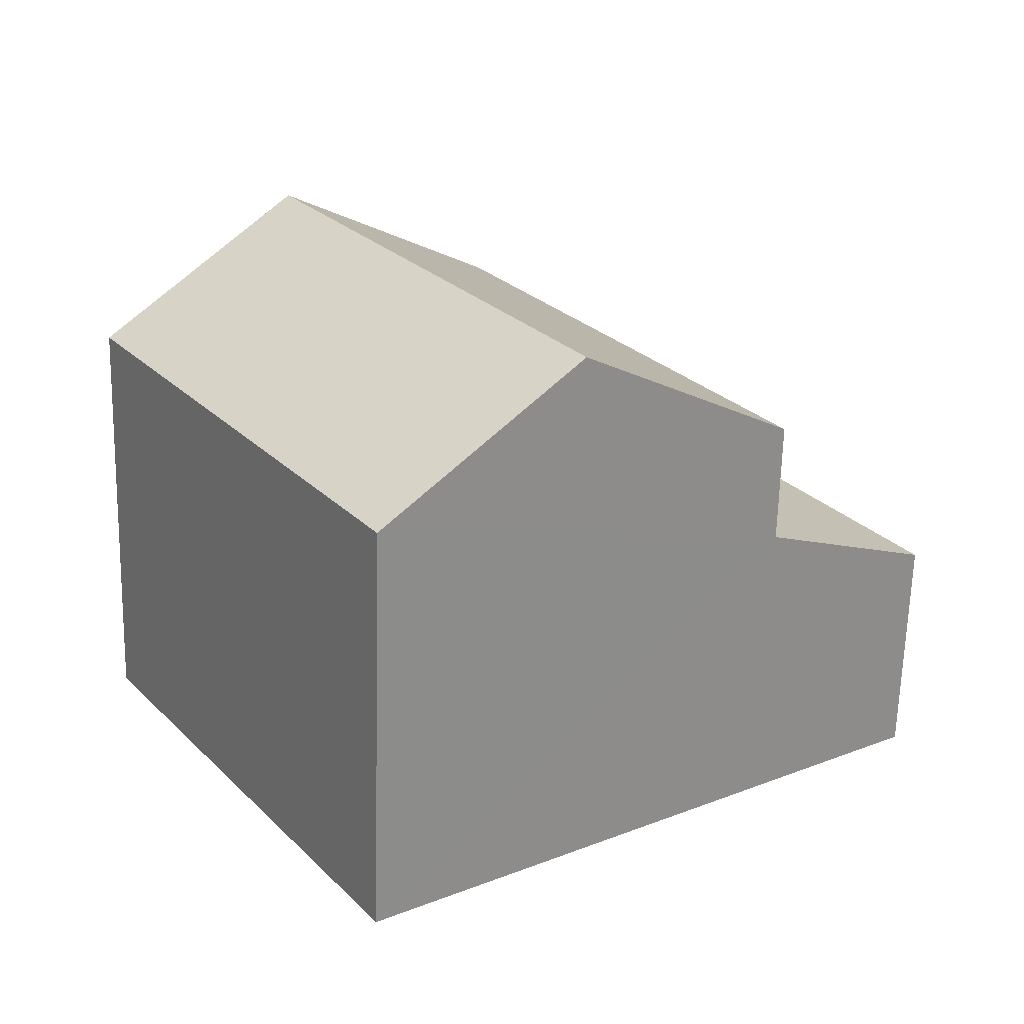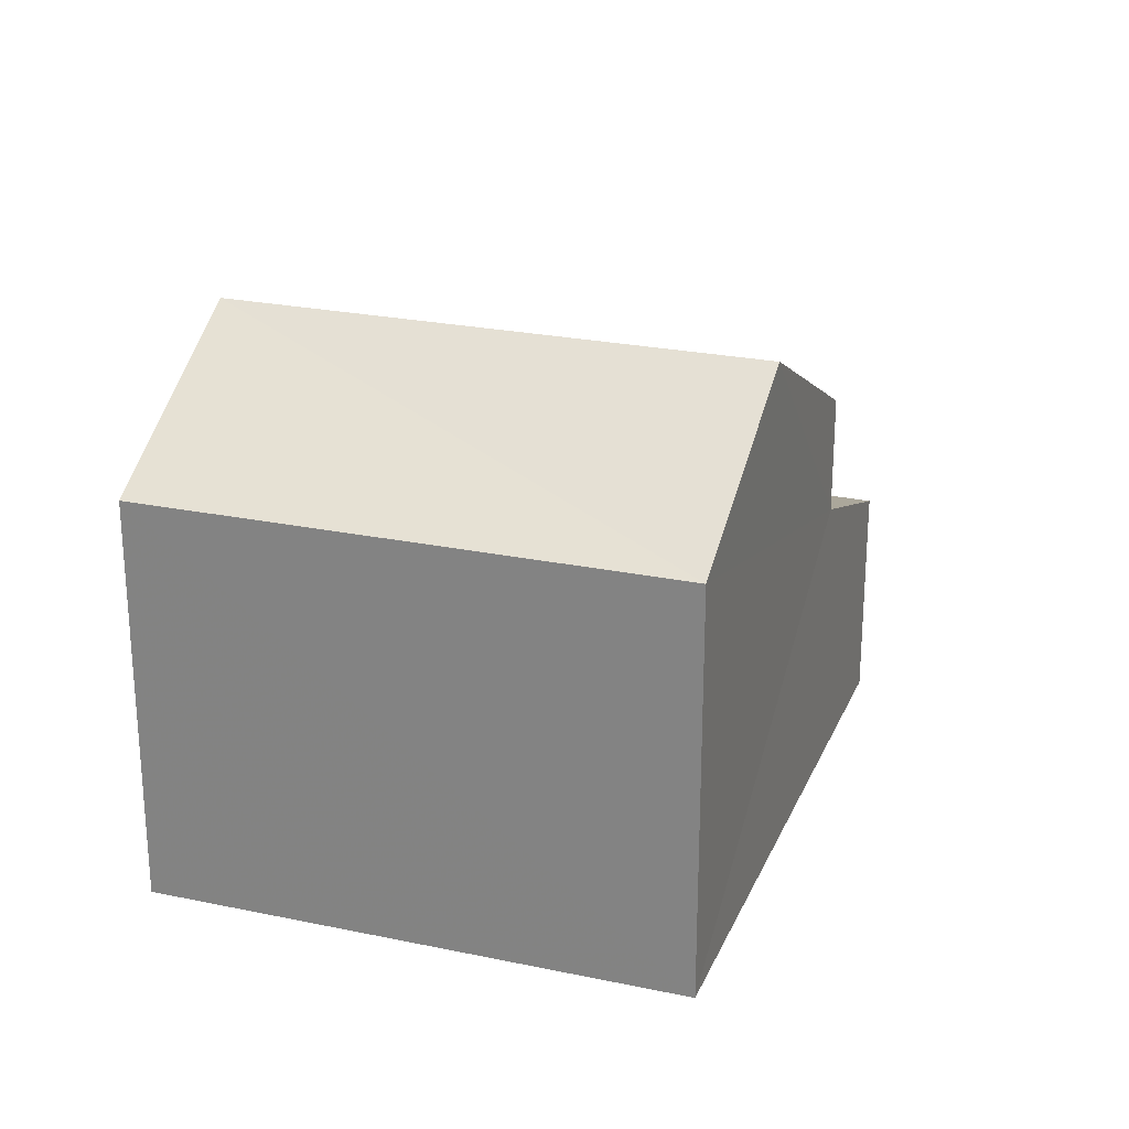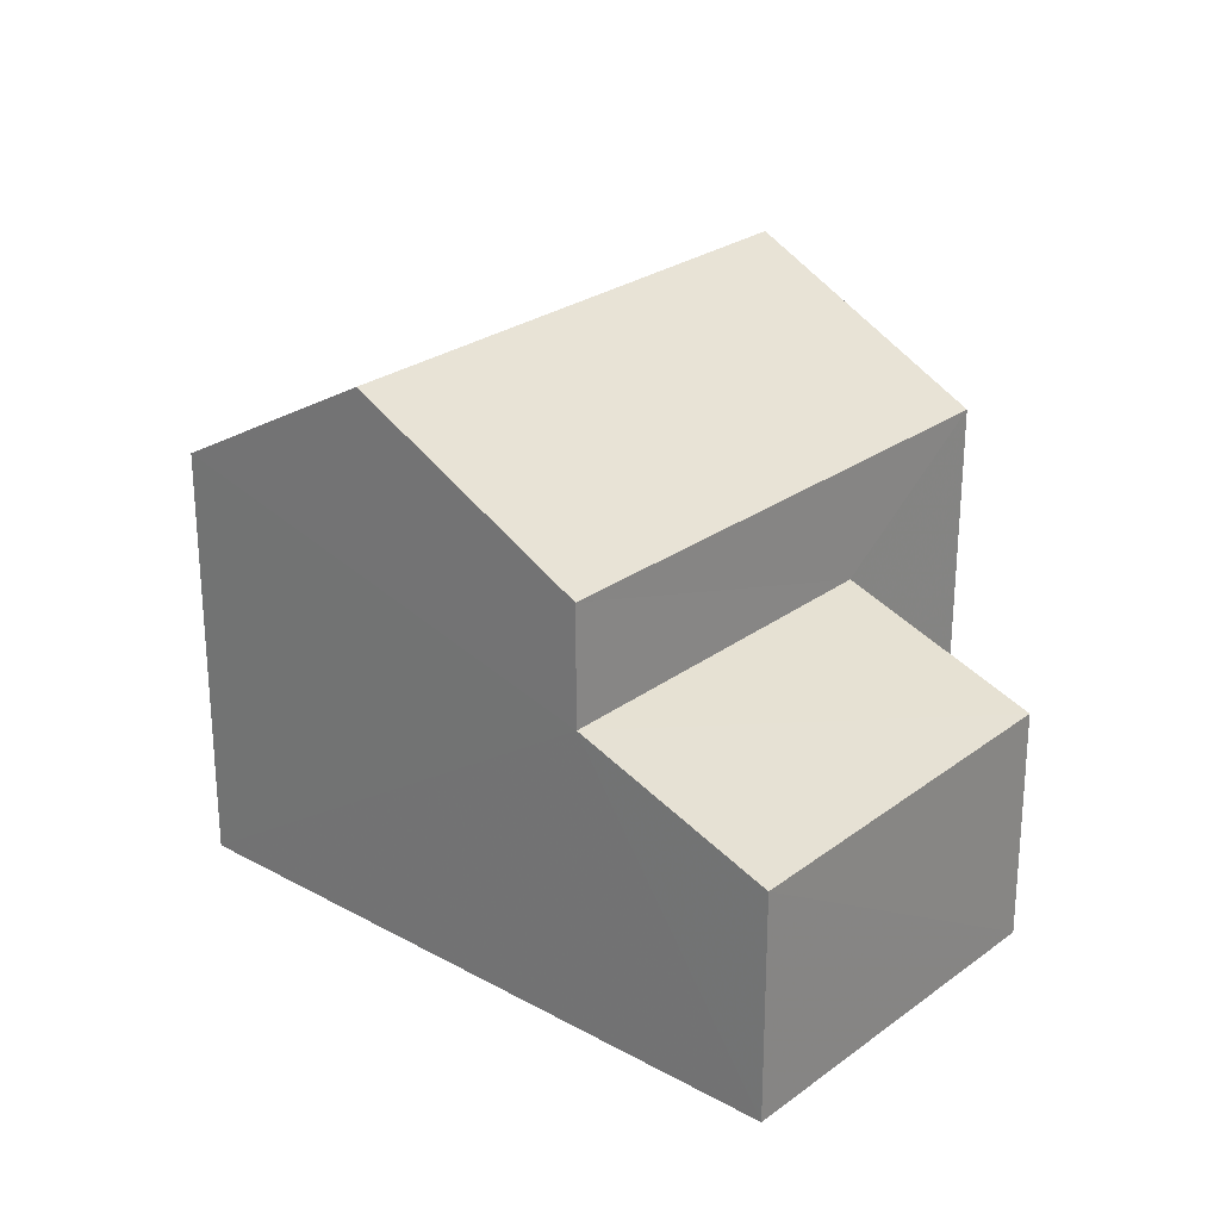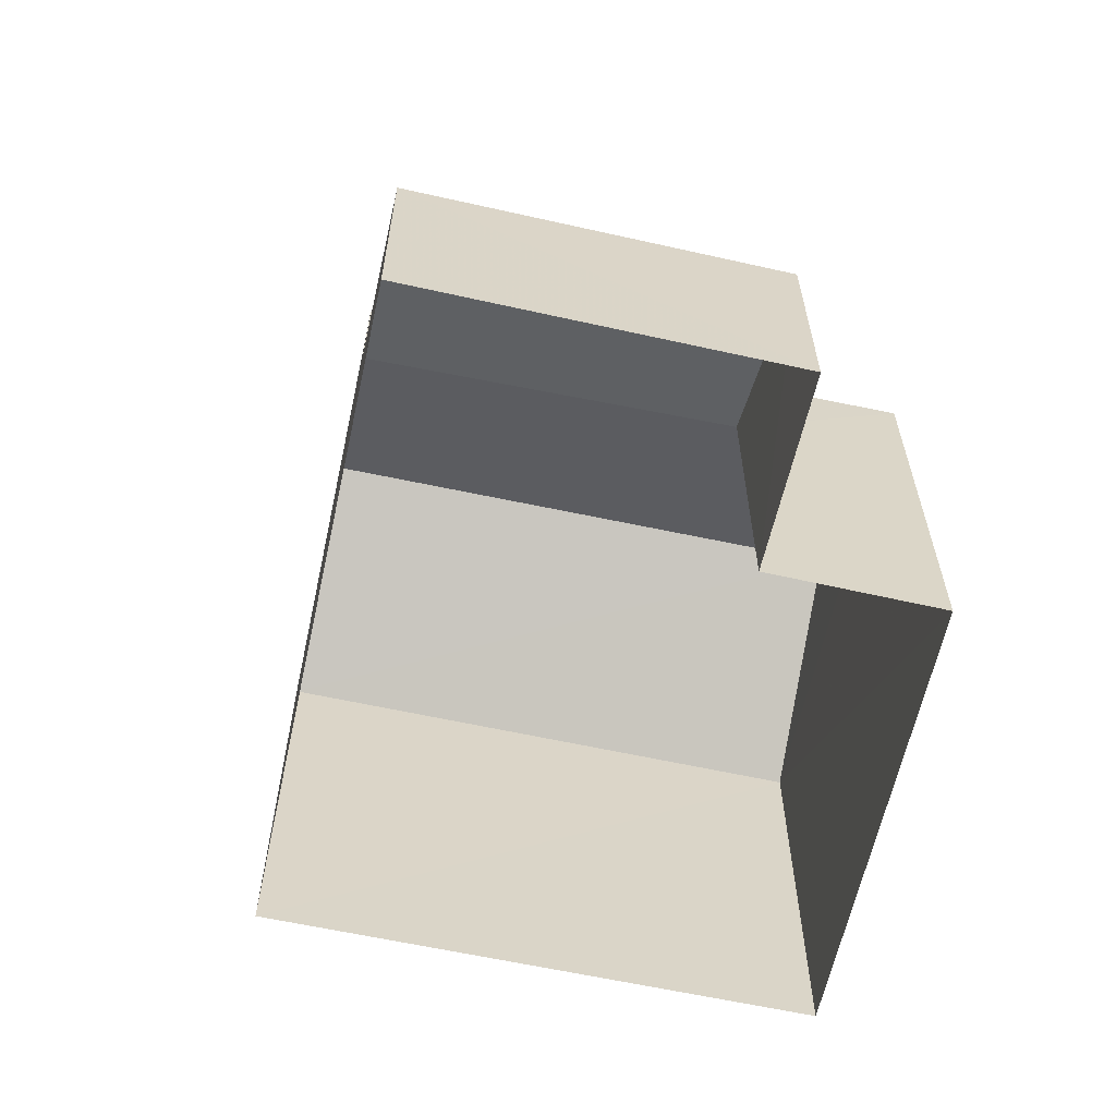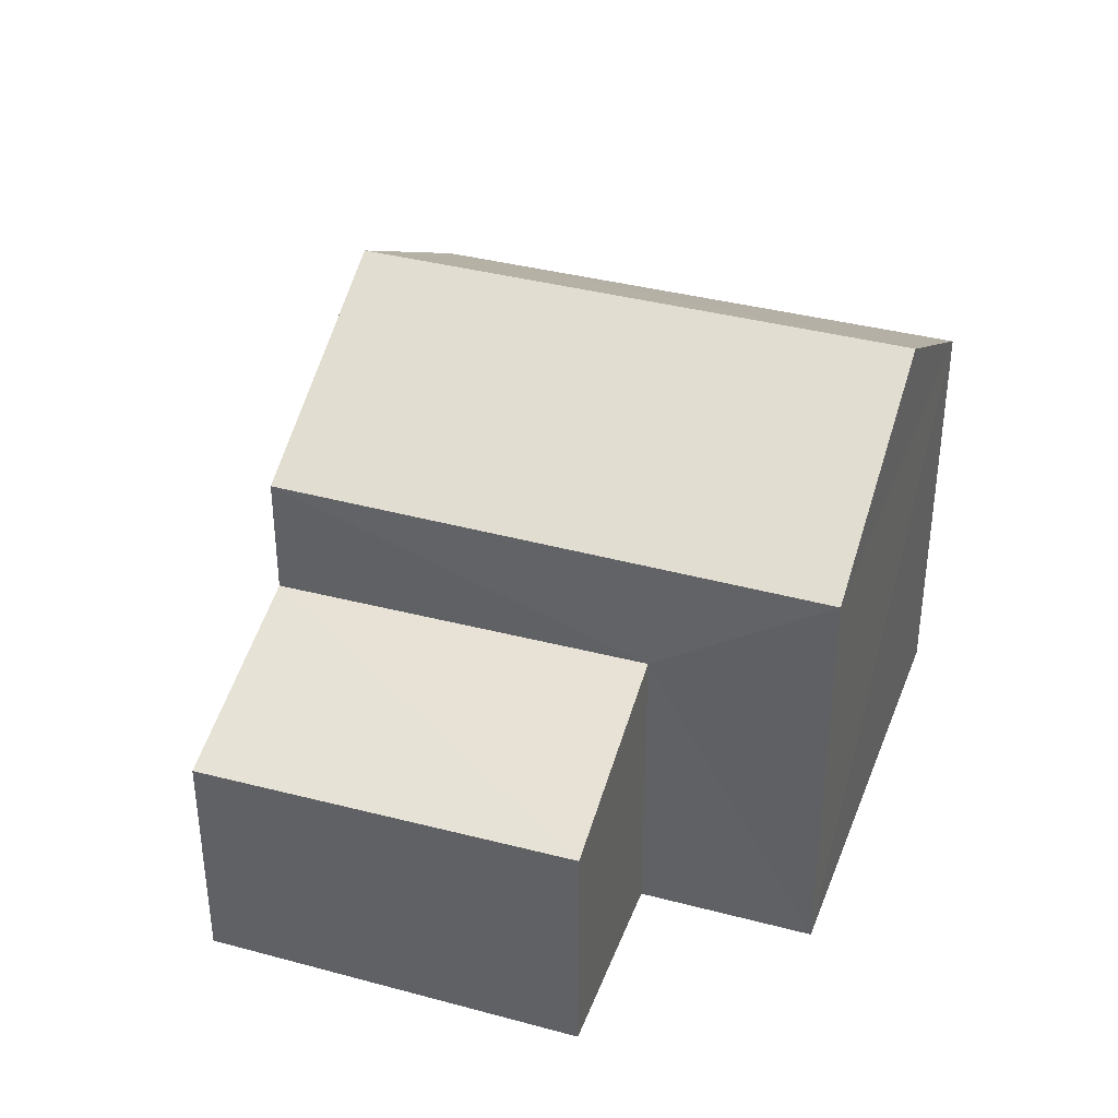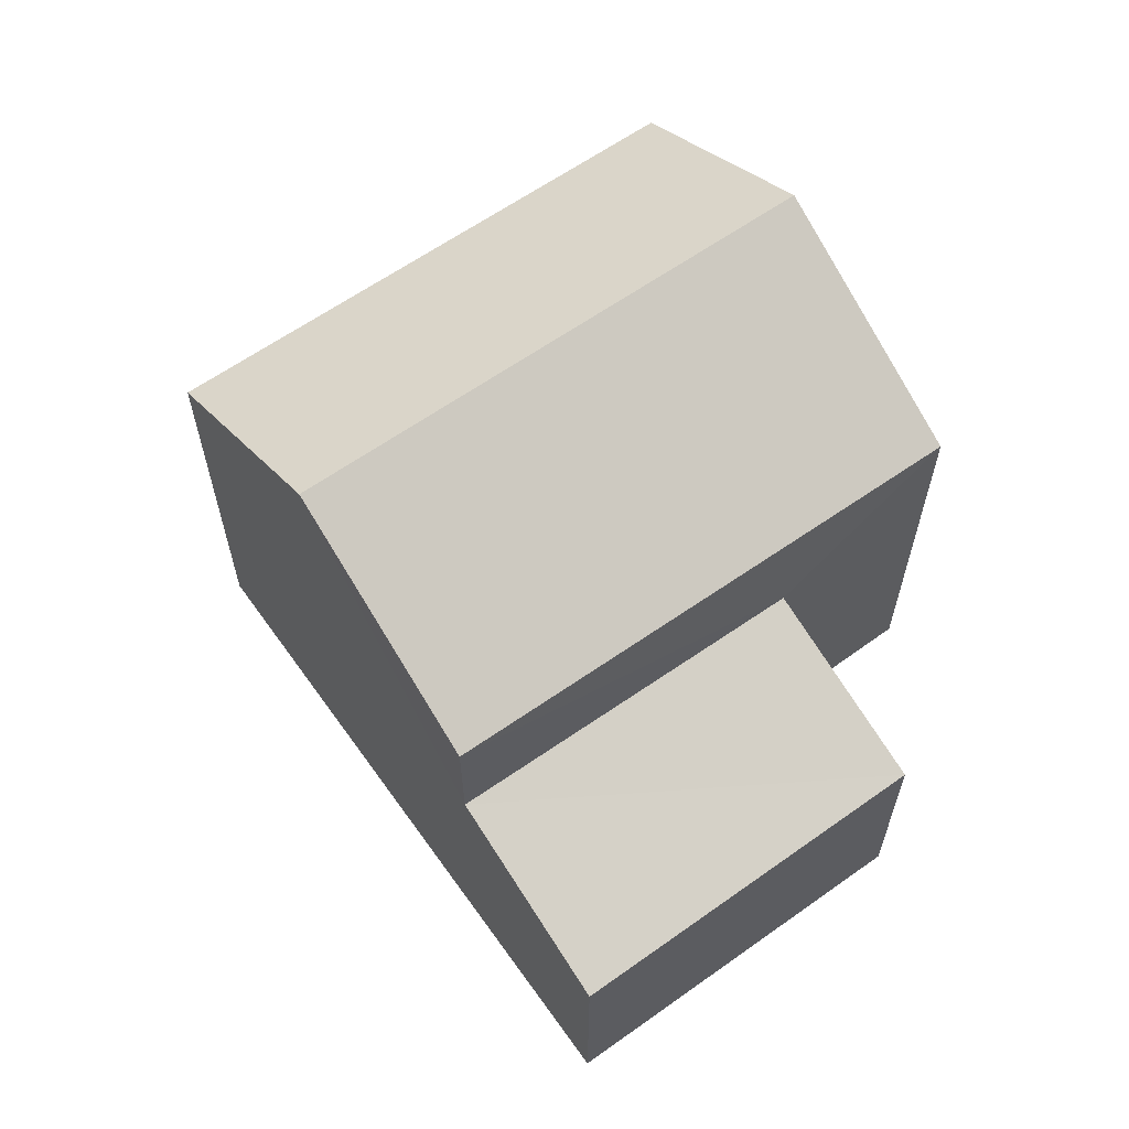
<metadata>
{"format":"obj","ext":"obj","renderer":"f3d","projection":"perspective","resolution":1024,"background":"white","views":[{"elev":-64.9,"azim":-1.7,"up":"+Y"},{"elev":24.2,"azim":-36.9,"up":"+Z"},{"elev":26.1,"azim":75.1,"up":"+Z"},{"elev":-61.7,"azim":111.7,"up":"+Z"},{"elev":37.0,"azim":143.3,"up":"+Z"},{"elev":62.9,"azim":88.7,"up":"+Z"}]}
</metadata>
<code>
v -3.178e+05 4.349e+04 33.5
v -3.178e+05 4.349e+04 33.5
v -3.178e+05 4.348e+04 33.5
v -3.178e+05 4.348e+04 33.5
v -3.177e+05 4.348e+04 33.5
v -3.178e+05 4.349e+04 33.5
v -3.178e+05 4.348e+04 37.57
v -3.178e+05 4.349e+04 37.58
v -3.178e+05 4.349e+04 38.79
v -3.178e+05 4.348e+04 38.79
v -3.178e+05 4.348e+04 37.57
v -3.178e+05 4.348e+04 37.58
v -3.178e+05 4.348e+04 36.41
v -3.177e+05 4.348e+04 35.71
v -3.178e+05 4.349e+04 35.75
v -3.178e+05 4.349e+04 36.45
f 1 2 3
f 3 2 4
f 4 2 5
f 2 6 5
f 7 8 9
f 10 7 9
f 9 11 10
f 9 12 11
f 13 14 15
f 16 13 15
f 10 11 13
f 7 10 13
f 11 4 13
f 13 4 5
f 13 5 14
f 12 3 4
f 11 12 4
f 2 1 16
f 1 8 16
f 16 7 13
f 16 8 7
f 8 1 12
f 8 12 9
f 1 3 12
f 2 15 6
f 2 16 15
f 14 5 6
f 15 14 6

</code>
